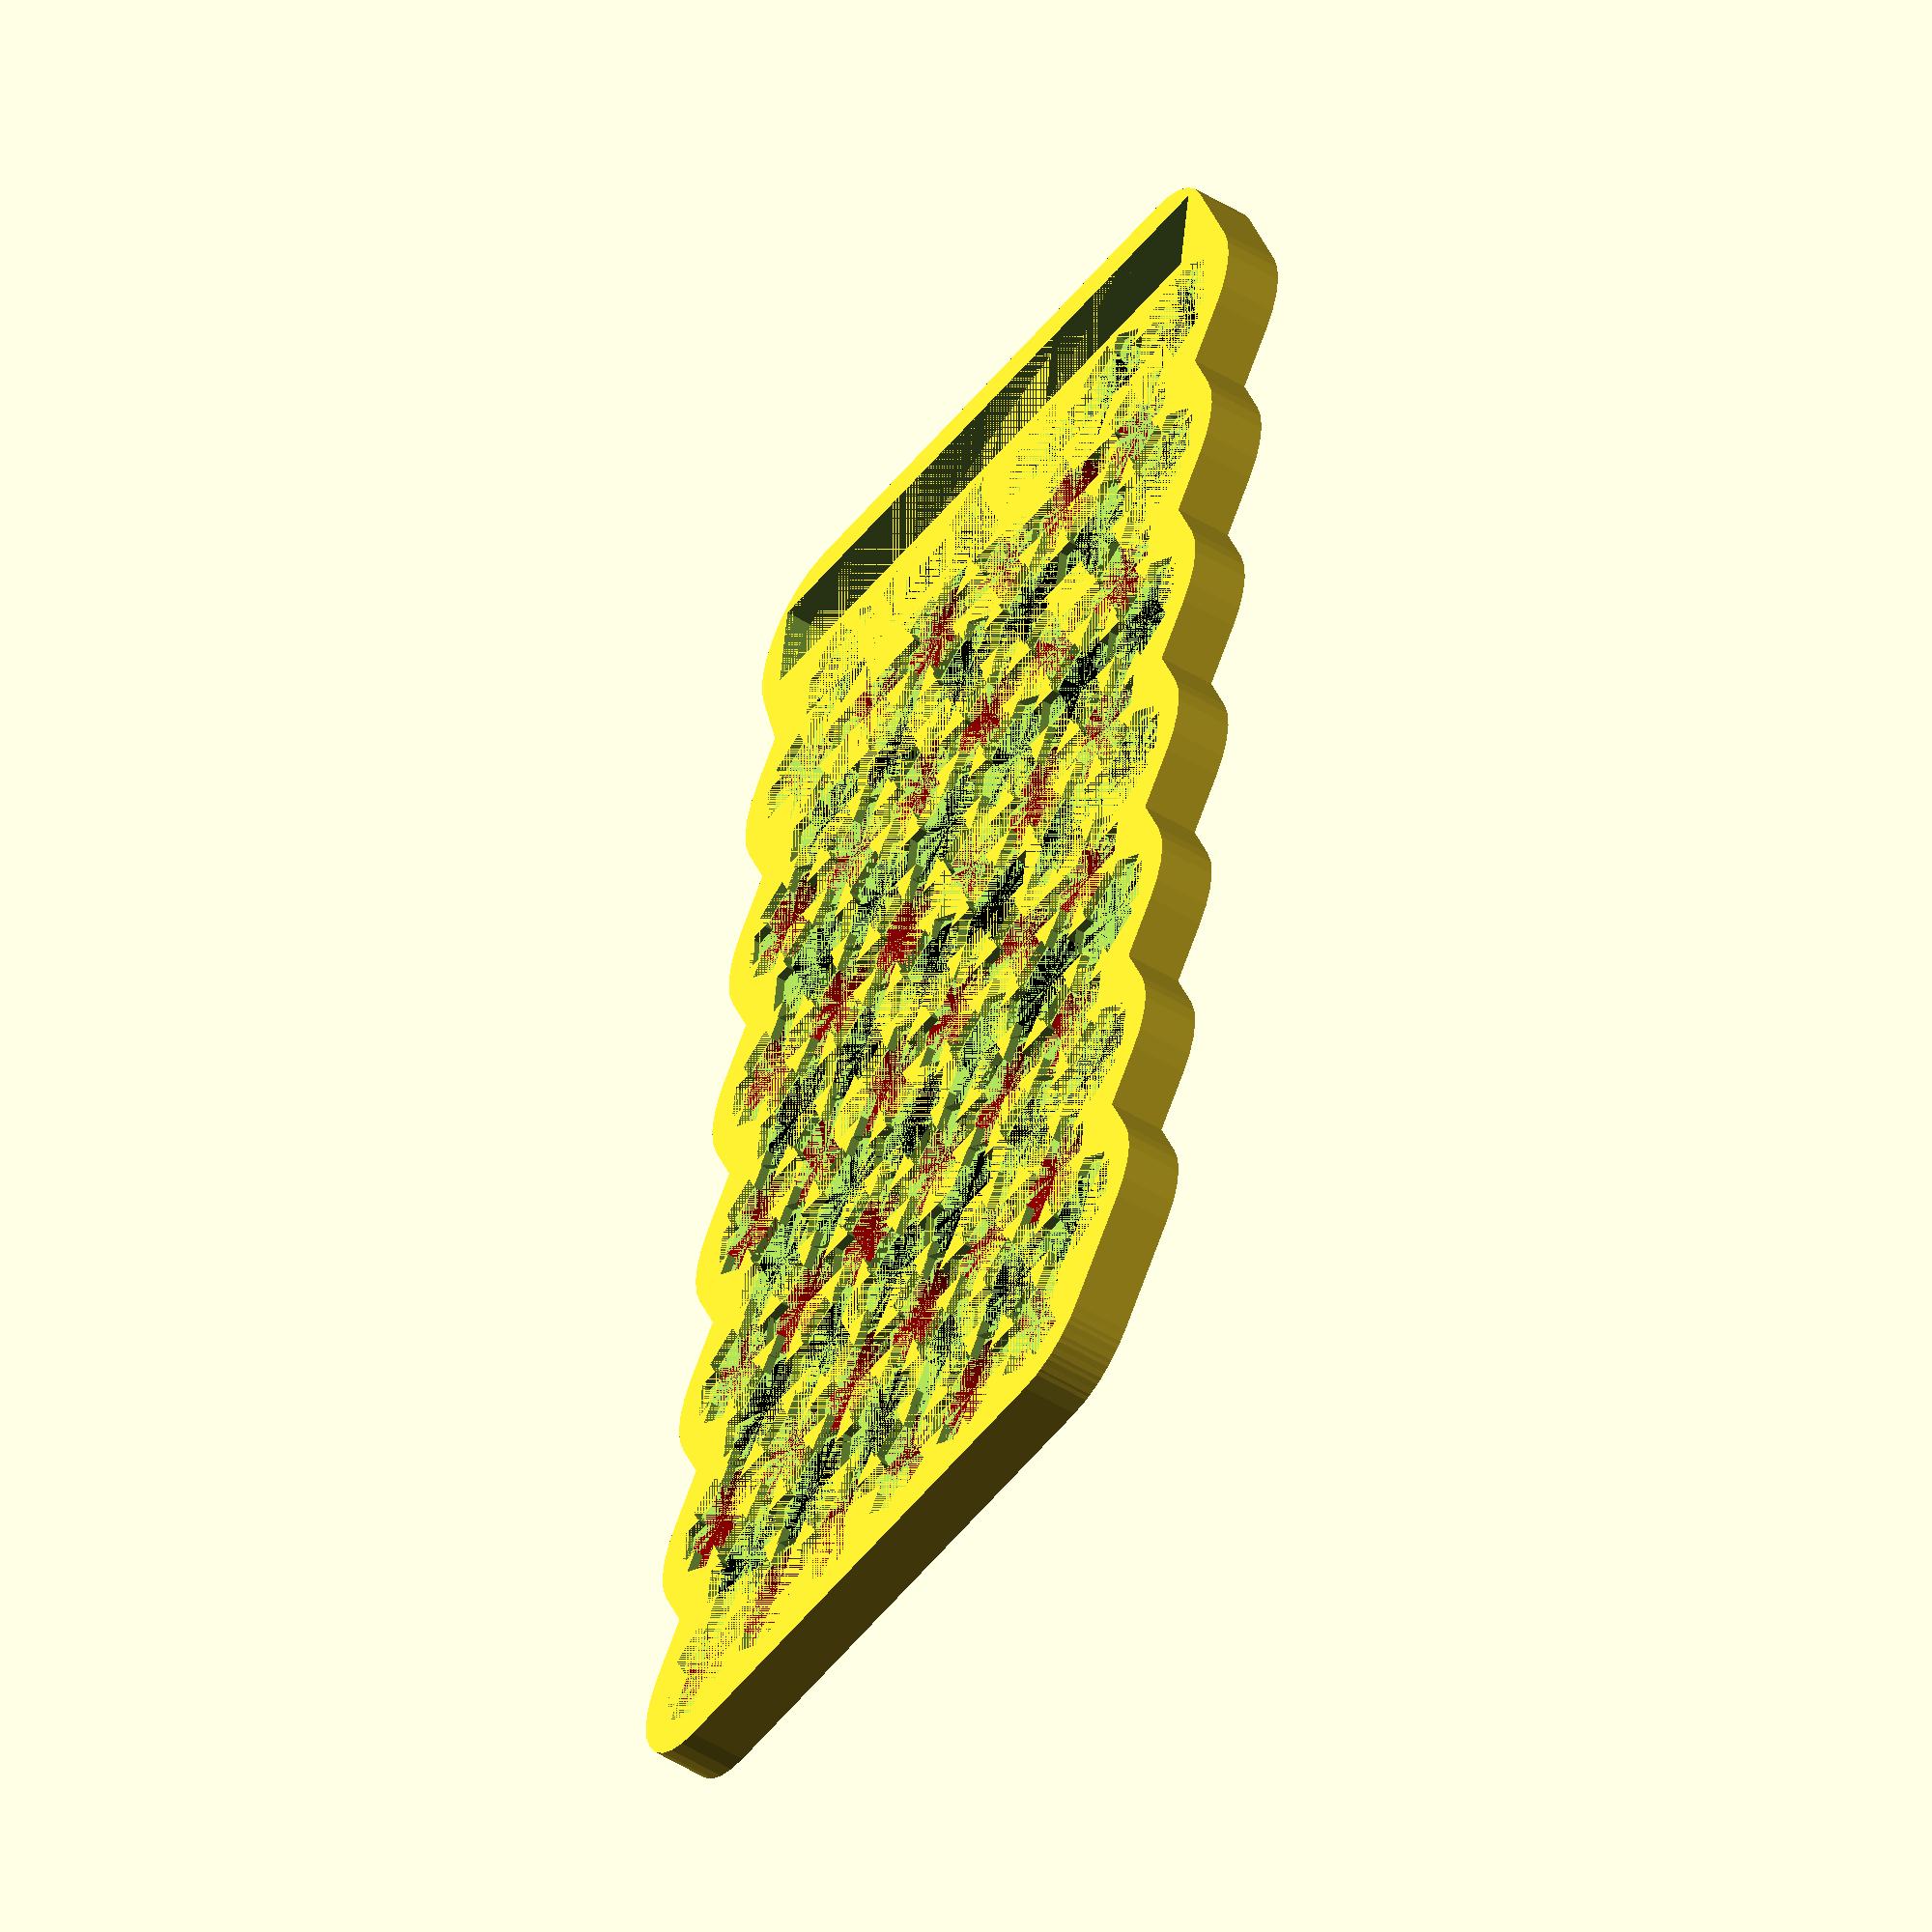
<openscad>
cellHeight=65;
cellDiameter=18.90;
holderHeight=8;
spacing=0.7;
stripTabHeight=1.5;
stripWidth=8;
outerRimThicness=2.5;
stripDiff=-1;// how small make the strip in plus side
bmsThickness=15.5;
coverThickness=2;

holderDiameter=cellDiameter+spacing;
stripLength=holderDiameter+0.001; 
angle=60;    
radius=holderDiameter/2;         

holderActuallHeight=holderHeight+0.002;
stripZ=holderHeight+(stripTabHeight/2);                            


outerRimHeight=holderHeight+stripTabHeight-0.001;

bodyHeight=cellHeight-(holderHeight*2);
rimOffset=radius+spacing+3+outerRimThicness;// from where to drawe holer's rim


makeHolders=true;
makeLeftHolder=makeHolders && true;
makeRightHolder=makeHolders && false;

makeBody=false;

makeCovers=false;
makeLeftCover=makeCovers && true;
makeRightCover=makeCovers && false;

s=0;
n=-1;
p=1;

trangle14s6p
    =[ 
     [s,p,p,p,p,p,p,p,p,p,p,p,n,n]
    ,[s,p,p,p,p,p,p,p,p,p,p,p,n,n,n]
    ,[s,p,n,p,p,n,p,p,n,p,n,p,n,n,n]
    ,[s,p,n,p,p,n,p,p,n,p,n,p,n,n]
    ,[s,p,n,n,n,n,p,p,n,n,n,n,n]
    ,[s,p,n,n,n,n,p,p,n,n,n]
    ,[s,n,n,n,n,n,n,n,n]
    ];
    
custom20s10p
=[ 
     [s,p,n,p,p,p,n,p,p]
    ,[s,p,n,p,p,p,n,p,p,n]
    ,[s,p,n,p,n,p,n,p,p,n]
    ,[s,p,n,p,n,p,n,p,p,n,n]
    ,[s,p,n,p,n,p,n,p,p,p,p,n,n]
    ,[s,p,n,p,n,p,n,p,p,p,p,n,n]
    ,[s,p,n,p,n,p,n,p,p,p,p,n,n]
    ,[s,p,n,p,n,p,n,p,p,p,p,n,n]
    ,[s,p,n,p,n,n,n,p,p,p,p,n,n]
    ,[s,p,n,p,n,n,n,p,p,p,p,n,n]
    ,[s,n,p,n,n,n,p,n,p,n,p,n]
    ,[s,n,p,n,n,n,p,n,p,n,p,n]
    ,[s,n,p,n,p,n,p,n,p,n,p,n]
    ,[s,n,p,n,p,n,p,n,p,n,n]
    ,[s,n,p,n,p,n,p,n,n,n,n]
    ,[s,n,p,n,p,n,p,n,n,n,n]    
    ,[s,n,p,n,p,n,p,n,n]
    ,[s,n,p,n,p,n,p,n]
    ,[s,n,p,n,p,p,p]
    ,[s,n,p,n,p]
    ,[s,n,p,p,p]
    ];

simpleOne=[
         [p,p,n,s]
        ,[p,p,n,s]
        ,[n,n,p,s]
        ,[n,n,p,s]
        ,[n,n,p,s]
        ,[n,n,p,s]
        ];
        
mine14s6p=[
         [s,n,p,n,p,n,p,n,p,n,p,n,p,n,p]
        ,[s,n,p,n,p,n,p,n,p,n,p,n,p,n,p]
        ,[s,n,p,n,p,n,p,n,p,n,p,n,p,n,p]
        ,[s,n,p,n,p,n,p,n,p,n,p,n,p,n,p]
        ,[s,n,p,n,p,n,p,n,p,n,p,n,p,n,p]
        ,[s,n,p,n,p,n,p,n,p,n,p,n,p,n,p]
            ];        
manArr=mine14s6p;

debug=false;
function countPolarity(manArr,d)
    =[for(x=[0:len(manArr)-1])
        for(y=[0:len(manArr[x])-1])
            if(manArr[x][y]==d) 1             
    ];

negatives=len(countPolarity(manArr,n));
positives=len(countPolarity(manArr,p));
total=negatives+positives;
group=6;
            
echo("**********");
echo("Negatives",negatives," Positives",positives,"Total :",total,"Serial: ",total/group ,"Group: " ,group);
echo("**********");
echo("");

    
start=[for(x=[0:len(manArr[0])-1])
    [0,x]
];

left =[for(x=[0:len(manArr)-1])
   [x,0]
];
right=[for(x=[0:len(manArr)-1])
    [x,len(manArr[x])-1]
];
end=[for(x=[0:len(manArr[len(manArr)-1])-1])
    [len(manArr)-1,x]  
];

all=concat(start,right,left,end);


conv=[for(x=[0:len(all)-1])
     calc2D(all[x][0],all[x][1])
];

if (makeRightCover){
    translate([0,0,holderActuallHeight+8]){
        drawRim(conv,coverThickness);
    }
}

if (makeRightHolder){
    difference(){
        drawRim(conv);
        drawHoles(manArr,false);
    }
}

if (makeBody){
    translate([0,0,-bodyHeight-1]){
        difference(){
            drawRim(conv,bodyHeight);        
            translate([0,0,-0.001]){            
               linear_extrude(bodyHeight+0.002,center=false){
                    offset(r=rimOffset-outerRimThicness,chamfer=true){
                        polygon(conv);
                    }
                }
            }               
        }       
    }
}
if (makeLeftHolder){
    translate([0,0,-bodyHeight-2]){
        mirror([0,0,90]){
          difference(){
            drawRim(conv);
            drawHoles(manArr,true);
          }
        }
    }
}

if (makeLeftCover){
    translate([0,0,-bodyHeight-2-holderActuallHeight-8]){
        drawRim(conv,coverThickness);
    }
}

module drawRim(conv,rimHeight=outerRimHeight){
    if (!debug){
        linear_extrude(rimHeight){
            offset(r=rimOffset){
                polygon(conv);
            }
        }
    }
}
module drawHoles(manArr,left=true){
    for(c=[0:len(manArr)-1]){
         col= manArr[c];
         for(r=[0:len(col)-1]){
             cell=col[r];
             drawCell([c,r],cell,left);               
         }     
    }  
}
function calc2D(col,row)
    =[ (radius*(row%2))+(col*holderDiameter)
       ,sin(angle)*holderDiameter*row];

function calcAbsolutePostion(col,row)
    =concat(calc2D(col,row),0);

module drawCell(pos,cell=true,left=true){
       
    col=pos[0];
    row=pos[1];              
       
    position=calcAbsolutePostion(col,row);
    x=position[0];
    y=position[1];
    z=position[2];
    positiveCell=cell==p;
    negativeCell=cell==n;
    drawNegative=stripDiff!=0 && (negativeCell && left || positiveCell && !left  );
    
    holderZ=z-0.001; 
    actuallstripWidth= stripWidth+ (drawNegative ?0:stripDiff);
    if(negativeCell || positiveCell){
        translate([x,y,z]){
            
            translate([0,0,stripZ]){               
               actuallstripWidth= stripWidth+ (drawNegative ?0:stripDiff);
               cube([stripLength,actuallstripWidth,stripTabHeight],center=true);
                
               rotate(angle){
                    cube([stripLength,actuallstripWidth,stripTabHeight],center=true);
               }
               
               rotate(angle*2){
                    cube([stripLength,actuallstripWidth,stripTabHeight],center=true);
               }
            }           
        }
        
        translate([x,y,holderZ]){       
            clr=drawNegative ? "black" :"red";
            color(clr){
                cylinder(d=cellDiameter,h=holderActuallHeight);
            }
        }       
    }else{  
        bmsHeightLocation=holderActuallHeight + stripTabHeight;
        translate([x,y-(bmsThickness/2)+(outerRimThicness*2),((bmsHeightLocation)/2)]){               
            cube([stripLength+spacing,bmsThickness,bmsHeightLocation+0.001],center=true);                      
        }           
         
    }   
    
   
    
}    
    
</openscad>
<views>
elev=52.1 azim=171.8 roll=236.7 proj=o view=wireframe
</views>
